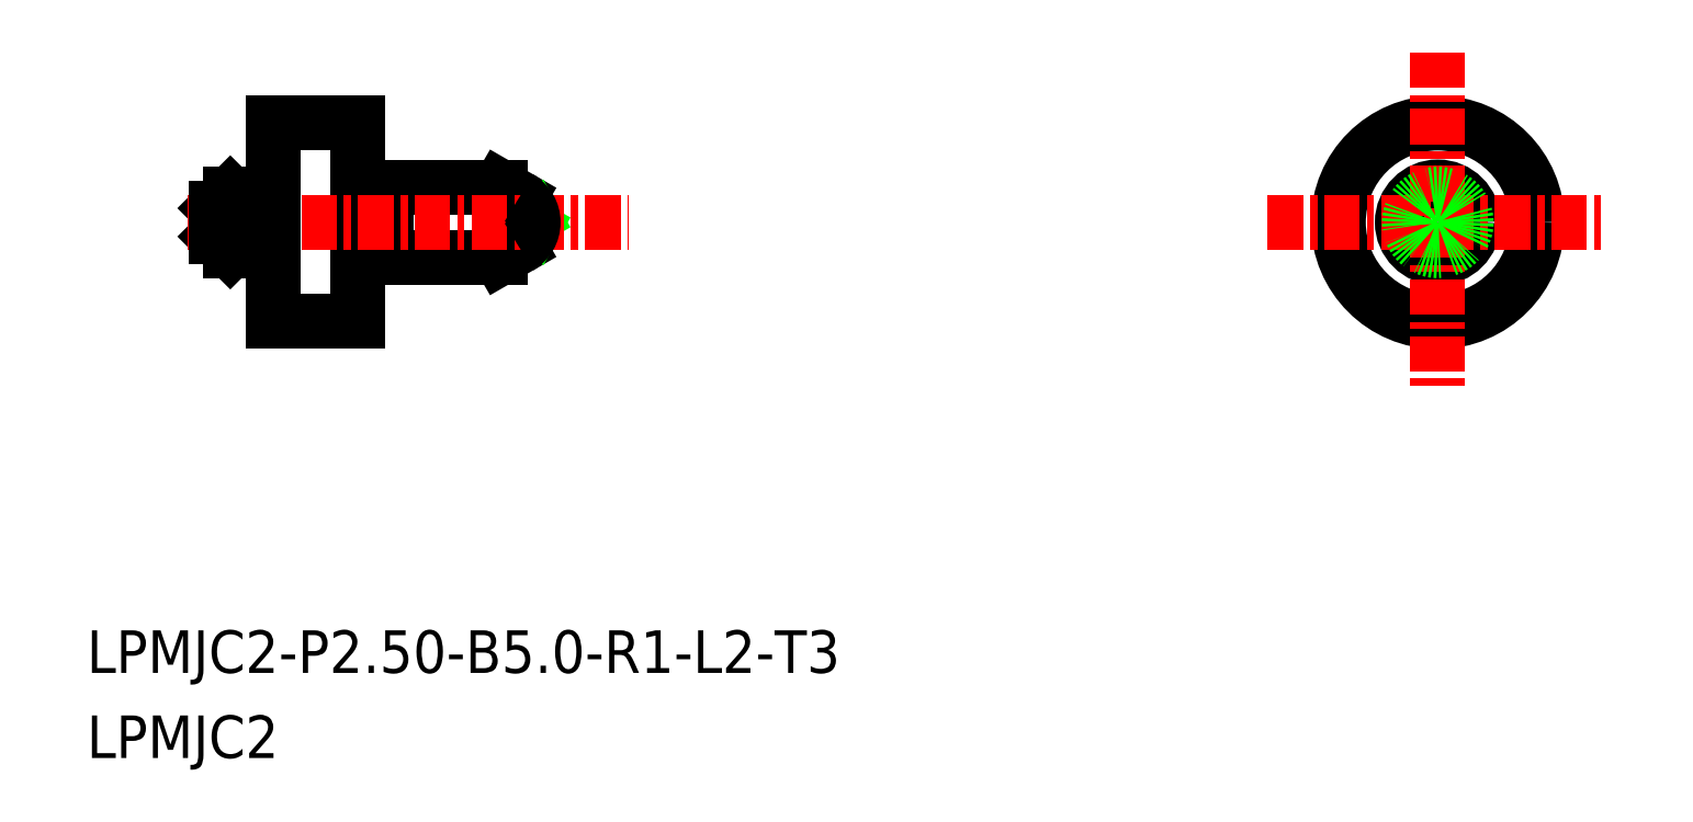
<metadata>
{"format":"dxf","ext":"dxf","renderer":"ezdxf+matplotlib","layout":"modelspace","background":"white","min_lineweight":24,"dpi":150}
</metadata>
<code>
0
SECTION
2
ENTITIES
0
LINE
8
0
10
-1551
20
-427.8
30
0
11
-1552
21
-427.4
31
0
0
LINE
8
0
10
-1551
20
-429.6
30
0
11
-1552
21
-429.9
31
0
0
CIRCLE
8
0
10
-1519
20
-428.7
30
0
40
0.192
0
LINE
8
0
10
-1550
20
-428.9
30
0
11
-1551
21
-428.7
31
0
0
LINE
8
0
10
-1550
20
-428.5
30
0
11
-1551
21
-428.7
31
0
0
CIRCLE
8
0
10
-1519
20
-428.7
30
0
40
1.25
0
LINE
8
0
10
-1556
20
-427.6
30
0
11
-1556
21
-427.6
31
0
0
ARC
8
0
10
-1556
20
-427.4
30
0
40
0.2
50
180
51
270
0
ARC
8
0
10
-1556
20
-427.4
30
0
40
0.2
50
270
51
7e-15
0
ARC
8
0
10
-1556
20
-429.9
30
0
40
0.2
50
7e-15
51
90
0
ARC
8
0
10
-1556
20
-429.9
30
0
40
0.2
50
90
51
180
0
LINE
8
0
10
-1556
20
-429.7
30
0
11
-1556
21
-429.7
31
0
0
LINE
8
0
10
-1560
20
-429.5
30
0
11
-1560
21
-429.5
31
0
0
ARC
8
0
10
-1560
20
-429.7
30
0
40
0.2
50
0
51
90
0
ARC
8
0
10
-1560
20
-429.7
30
0
40
0.2
50
90
51
180
0
ARC
8
0
10
-1560
20
-427.7
30
0
40
0.2
50
180
51
270
0
ARC
8
0
10
-1560
20
-427.7
30
0
40
0.2
50
270
51
0
0
LINE
8
0
10
-1556
20
-427.4
30
0
11
-1556
21
-429.9
31
0
0
LINE
8
0
10
-1556
20
-427.4
30
0
11
-1552
21
-427.4
31
0
0
LINE
8
0
10
-1556
20
-429.9
30
0
11
-1552
21
-429.9
31
0
0
LINE
8
0
10
-1552
20
-427.4
30
0
11
-1552
21
-429.9
31
0
0
CIRCLE
8
0
10
-1519
20
-428.7
30
0
40
3.5
0
LINE
8
0
10
-1557
20
-425.2
30
0
11
-1557
21
-432.2
31
0
0
LINE
8
0
10
-1562
20
-429.2
30
0
11
-1561
21
-429.7
31
0
0
LINE
8
0
10
-1561
20
-427.7
30
0
11
-1562
21
-428.2
31
0
0
LINE
8
0
10
-1560
20
-432.2
30
0
11
-1557
21
-432.2
31
0
0
LINE
8
0
10
-1560
20
-425.2
30
0
11
-1557
21
-425.2
31
0
0
LINE
8
CENTER
10
-1563
20
-428.7
30
0
11
-1547
21
-428.7
31
0
0
LINE
8
0
10
-1561
20
-429.7
30
0
11
-1561
21
-427.7
31
0
0
LINE
8
0
10
-1561
20
-427.7
30
0
11
-1561
21
-429.7
31
0
0
LINE
8
0
10
-1562
20
-428.2
30
0
11
-1562
21
-429.2
31
0
0
LINE
8
0
10
-1560
20
-425.2
30
0
11
-1560
21
-432.2
31
0
0
LINE
8
0
10
-1561
20
-429.7
30
0
11
-1561
21
-429.7
31
0
0
LINE
8
0
10
-1561
20
-427.7
30
0
11
-1561
21
-427.7
31
0
0
LINE
8
0
10
-1560
20
-427.9
30
0
11
-1560
21
-427.9
31
0
0
LINE
8
CENTER
10
-1519
20
-422.7
30
0
11
-1519
21
-434.7
31
0
0
LINE
8
CENTER
10
-1525
20
-428.7
30
0
11
-1513
21
-428.7
31
0
0
CIRCLE
8
0
10
-1519
20
-428.7
30
0
40
1
0
TEXT
8
0
10
-1566
20
-444.6
30
0
40
1.5
1
LPMJC2-P2.5-B5-R1-L2-T3
0
TEXT
8
0
10
-1566
20
-447.6
30
0
40
1.5
1
LPMJC2
0
ARC
8
0
10
-1551
20
-428.7
30
0
40
1
50
300
51
60
0
ENDSEC
0
EOF

</code>
